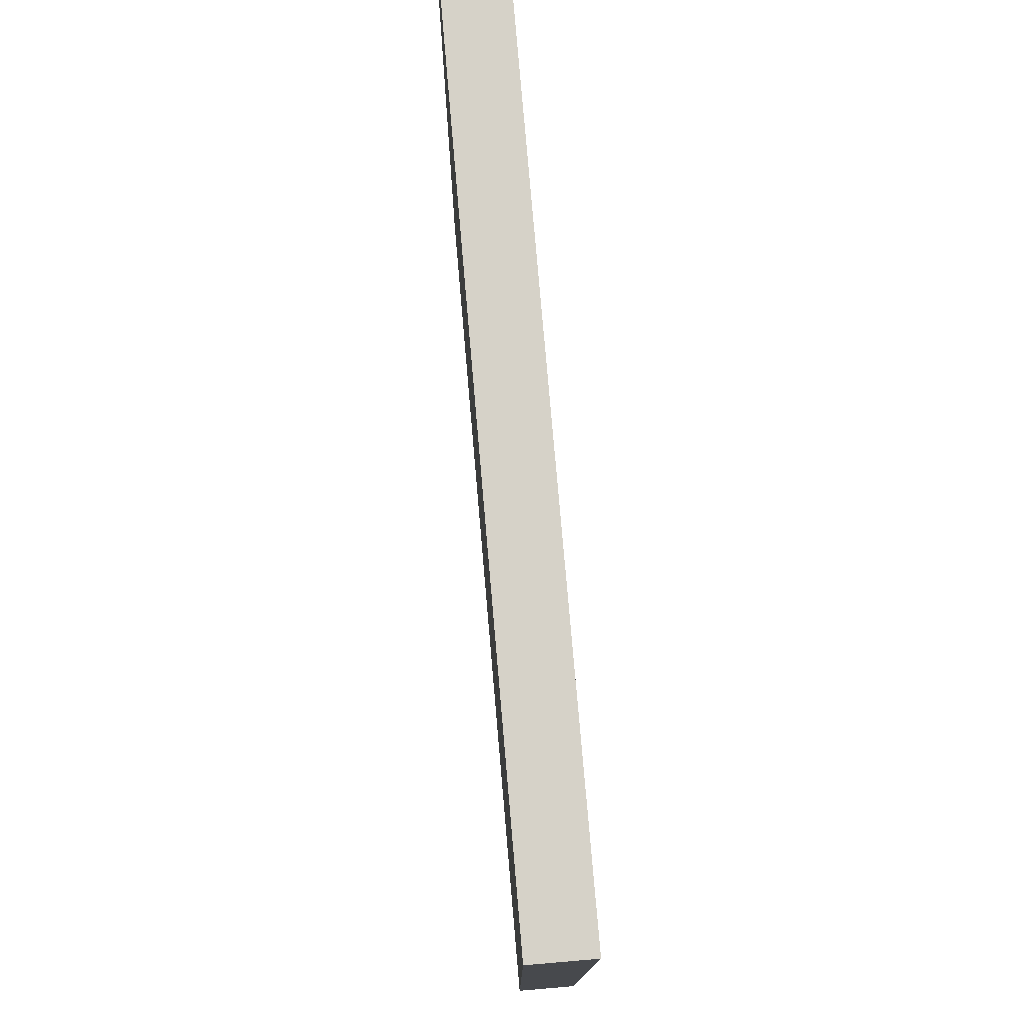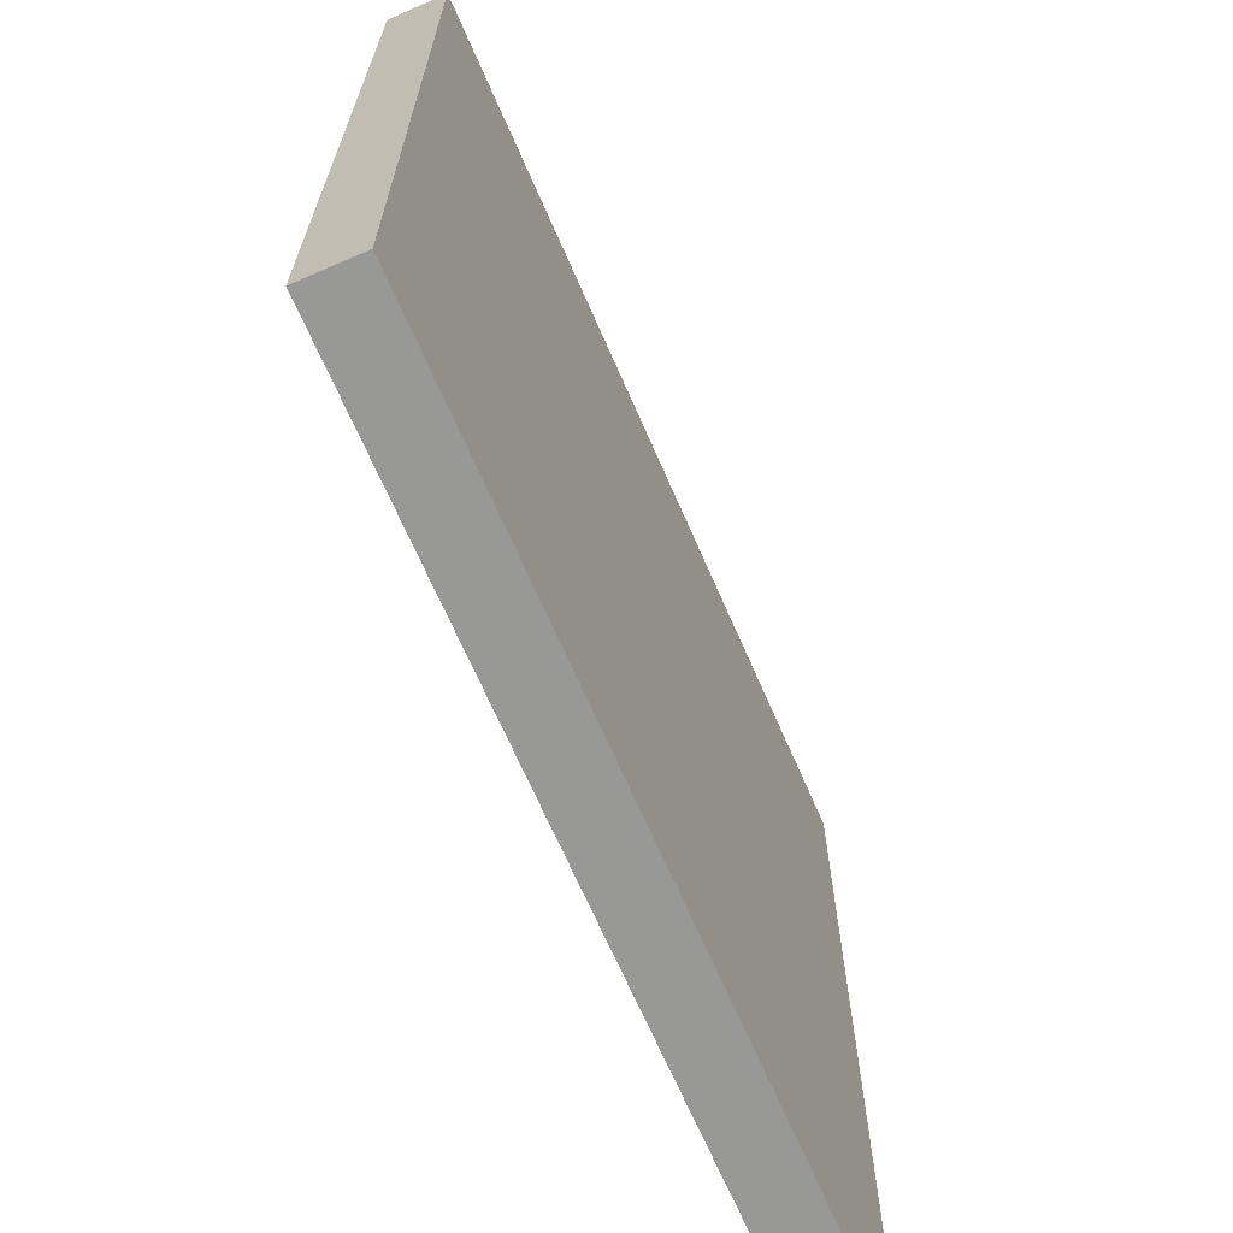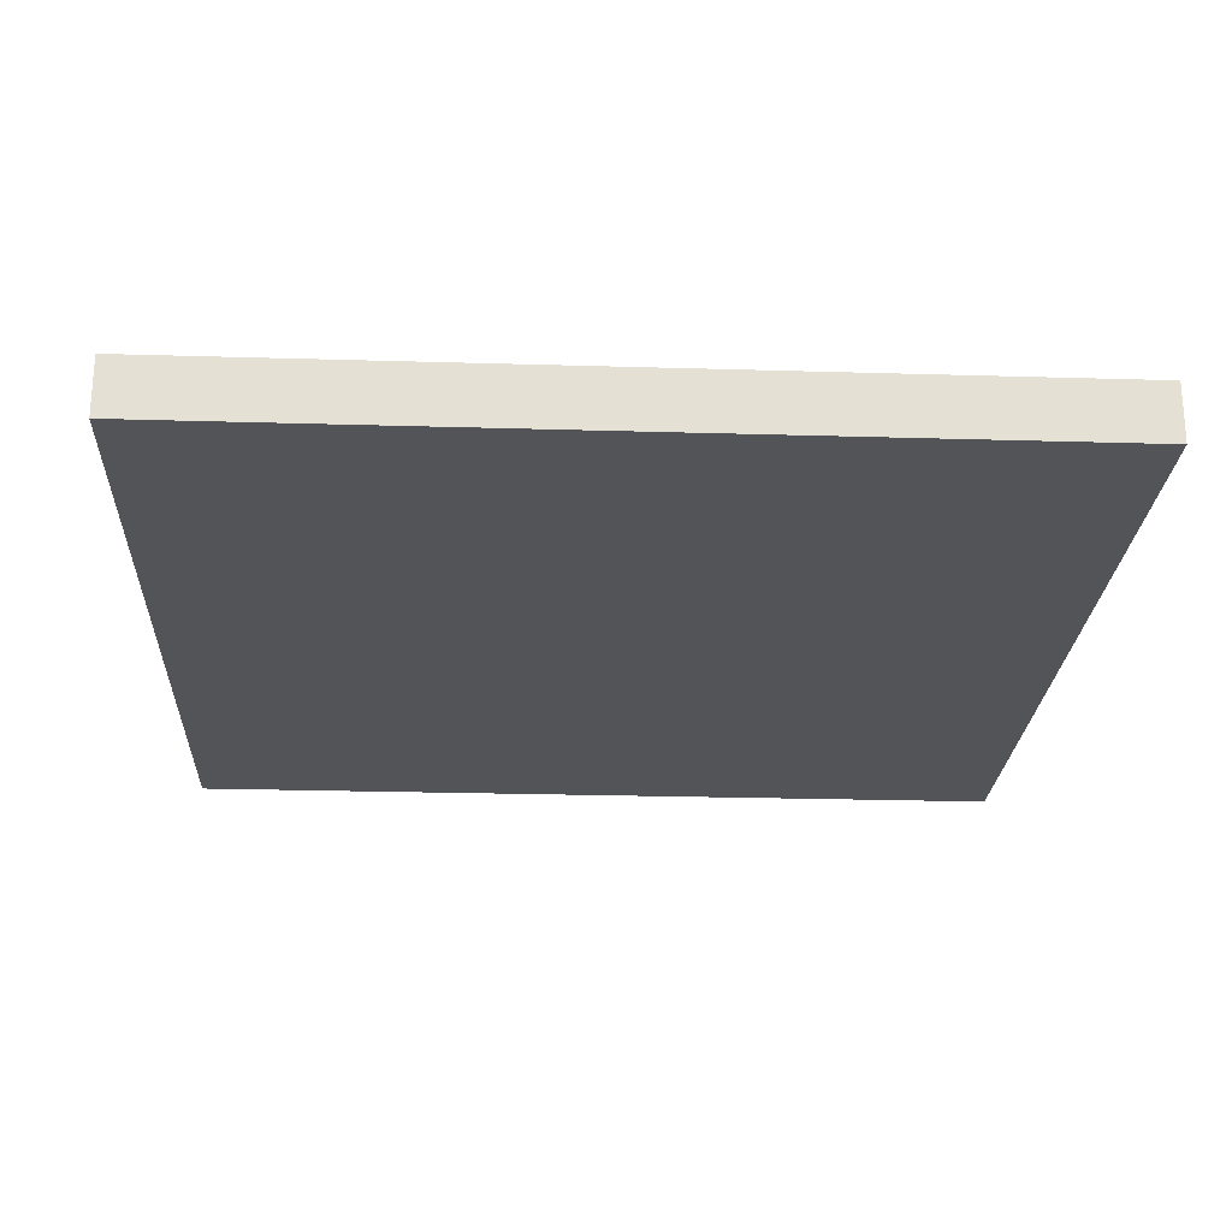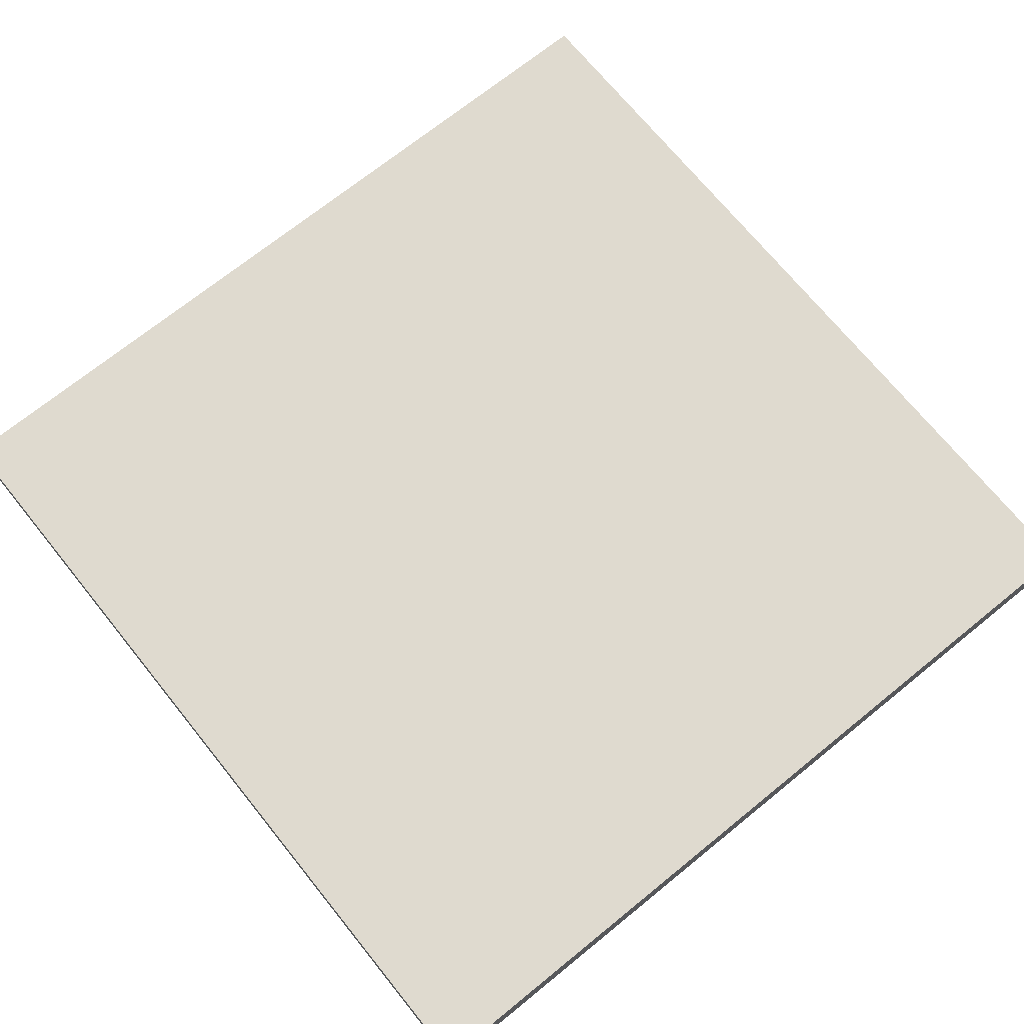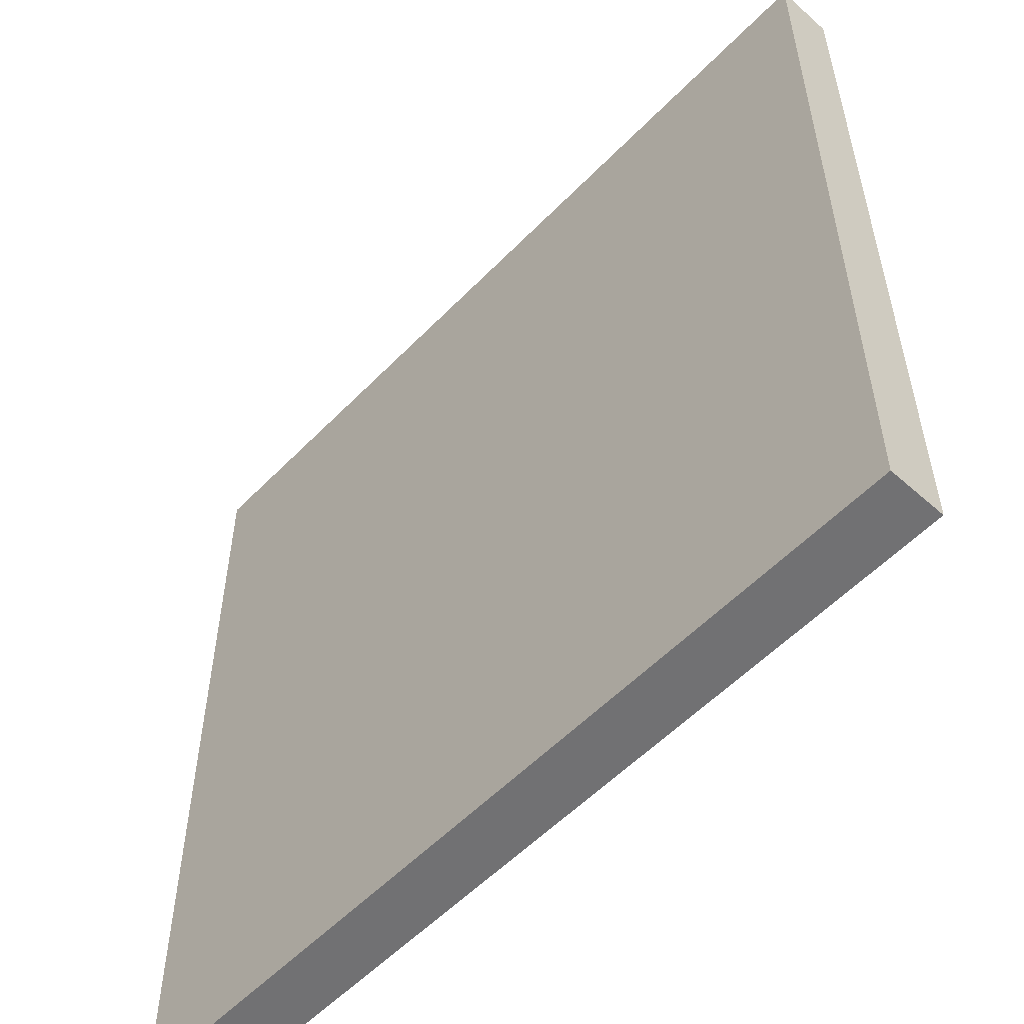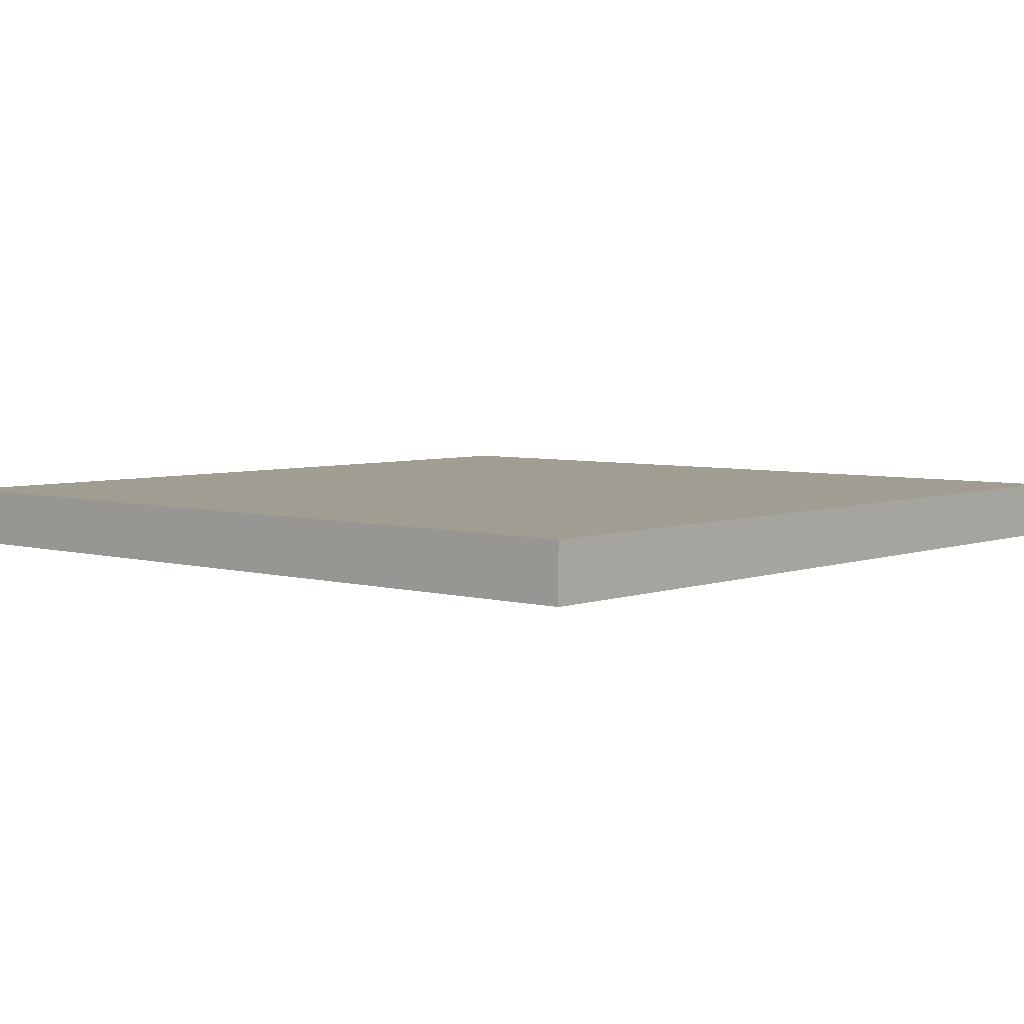
<metadata>
{"format":"obj","ext":"obj","renderer":"f3d","projection":"perspective","resolution":1024,"background":"white","views":[{"elev":78.0,"azim":-94.9,"up":"+Z"},{"elev":-68.4,"azim":113.5,"up":"+Z"},{"elev":-23.4,"azim":87.1,"up":"+Y"},{"elev":70.9,"azim":51.0,"up":"+Y"},{"elev":-55.3,"azim":47.0,"up":"+Z"},{"elev":4.9,"azim":-48.7,"up":"+Y"}]}
</metadata>
<code>
v -7.5 0 7.5
v -7.5 0 6.5
v -7.5 0 3.5
v -7.5 0 2.5
v -7.5 0 -6.5
v -7.5 0 -7.5
v -7.5 1 7.5
v -7.5 1 6.5
v -7.5 1 3.5
v -7.5 1 2.5
v -7.5 1 -6.5
v -7.5 1 -7.5
v 7.5 0 7.5
v 7.5 0 6.5
v 7.5 0 -6.5
v 7.5 0 -7.5
v 7.5 1 7.5
v 7.5 1 6.5
v 7.5 1 -6.5
v 7.5 1 -7.5
v -7.5 0 7.5
v -7.5 1 7.5
v -6.5 0 7.5
v -6.5 1 7.5
v 4.5 0 7.5
v 4.5 1 7.5
v 5.5 0 7.5
v 5.5 1 7.5
v 6.5 0 7.5
v 6.5 1 7.5
v 7.5 0 7.5
v 7.5 1 7.5
v -7.5 0 -7.5
v -7.5 1 -7.5
v -6.5 0 -7.5
v -6.5 1 -7.5
v -4.5 0 -7.5
v -4.5 1 -7.5
v -3.5 0 -7.5
v -3.5 1 -7.5
v 6.5 0 -7.5
v 6.5 1 -7.5
v 7.5 0 -7.5
v 7.5 1 -7.5
v -7.5 0 7.5
v -6.5 0 7.5
v 4.5 0 7.5
v 5.5 0 7.5
v 6.5 0 7.5
v 7.5 0 7.5
v -7.5 0 6.5
v -6.5 0 6.5
v -5.5 0 6.5
v 4.5 0 6.5
v 5.5 0 6.5
v 6.5 0 6.5
v 7.5 0 6.5
v -4.5 0 5.5
v 4.5 0 5.5
v -7.5 0 3.5
v -6.5 0 3.5
v -7.5 0 2.5
v -6.5 0 2.5
v 1.5 0 -2.5
v 2.5 0 -2.5
v 1.5 0 -3.5
v 2.5 0 -3.5
v -4.5 0 -5.5
v 4.5 0 -5.5
v -7.5 0 -6.5
v -6.5 0 -6.5
v -5.5 0 -6.5
v -4.5 0 -6.5
v -3.5 0 -6.5
v 5.5 0 -6.5
v 6.5 0 -6.5
v 7.5 0 -6.5
v -7.5 0 -7.5
v -6.5 0 -7.5
v -4.5 0 -7.5
v -3.5 0 -7.5
v 6.5 0 -7.5
v 7.5 0 -7.5
v -7.5 1 7.5
v -6.5 1 7.5
v 4.5 1 7.5
v 5.5 1 7.5
v 6.5 1 7.5
v 7.5 1 7.5
v -7.5 1 6.5
v -6.5 1 6.5
v -5.5 1 6.5
v 4.5 1 6.5
v 5.5 1 6.5
v 6.5 1 6.5
v 7.5 1 6.5
v -4.5 1 5.5
v 4.5 1 5.5
v -7.5 1 3.5
v -6.5 1 3.5
v -7.5 1 2.5
v -6.5 1 2.5
v 1.5 1 -2.5
v 2.5 1 -2.5
v 1.5 1 -3.5
v 2.5 1 -3.5
v -4.5 1 -5.5
v 4.5 1 -5.5
v -7.5 1 -6.5
v -6.5 1 -6.5
v -5.5 1 -6.5
v -4.5 1 -6.5
v -3.5 1 -6.5
v 5.5 1 -6.5
v 6.5 1 -6.5
v 7.5 1 -6.5
v -7.5 1 -7.5
v -6.5 1 -7.5
v -4.5 1 -7.5
v -3.5 1 -7.5
v 6.5 1 -7.5
v 7.5 1 -7.5
f 7 2 1
f 8 3 2
f 8 2 7
f 9 4 3
f 9 3 8
f 10 5 4
f 10 4 9
f 11 6 5
f 11 5 10
f 12 6 11
f 13 14 17
f 14 15 18
f 17 14 18
f 15 16 19
f 18 15 19
f 19 16 20
f 23 22 21
f 24 22 23
f 25 24 23
f 26 24 25
f 27 26 25
f 28 26 27
f 29 28 27
f 30 28 29
f 31 30 29
f 32 30 31
f 33 34 35
f 35 34 36
f 35 36 37
f 37 36 38
f 37 38 39
f 39 38 40
f 39 40 41
f 41 40 42
f 41 42 43
f 43 42 44
f 51 46 45
f 52 47 46
f 52 46 51
f 53 47 52
f 54 48 47
f 54 47 53
f 55 49 48
f 55 48 54
f 56 50 49
f 56 49 55
f 57 50 56
f 58 55 54
f 58 54 53
f 59 55 58
f 60 53 52
f 60 52 51
f 61 53 60
f 62 61 60
f 63 53 61
f 63 61 62
f 64 59 58
f 65 59 64
f 66 64 58
f 66 65 64
f 67 59 65
f 67 65 66
f 68 58 53
f 68 66 58
f 68 67 66
f 69 55 59
f 69 67 68
f 69 59 67
f 70 63 62
f 71 53 63
f 71 63 70
f 72 68 53
f 72 53 71
f 72 69 68
f 73 69 72
f 74 69 73
f 75 57 56
f 75 69 74
f 75 56 55
f 75 55 69
f 76 57 75
f 77 57 76
f 78 71 70
f 79 73 72
f 79 71 78
f 79 72 71
f 80 74 73
f 80 73 79
f 81 75 74
f 81 74 80
f 81 76 75
f 82 77 76
f 82 76 81
f 83 77 82
f 84 85 90
f 85 86 91
f 90 85 91
f 91 86 92
f 86 87 93
f 92 86 93
f 87 88 94
f 93 87 94
f 88 89 95
f 94 88 95
f 95 89 96
f 93 94 97
f 92 93 97
f 97 94 98
f 91 92 99
f 90 91 99
f 99 92 100
f 99 100 101
f 100 92 102
f 101 100 102
f 97 98 103
f 103 98 104
f 97 103 105
f 103 104 105
f 104 98 106
f 105 104 106
f 92 97 107
f 97 105 107
f 105 106 107
f 98 94 108
f 107 106 108
f 106 98 108
f 101 102 109
f 102 92 110
f 109 102 110
f 92 107 111
f 110 92 111
f 107 108 111
f 111 108 112
f 112 108 113
f 95 96 114
f 113 108 114
f 94 95 114
f 108 94 114
f 114 96 115
f 115 96 116
f 109 110 117
f 111 112 118
f 117 110 118
f 110 111 118
f 112 113 119
f 118 112 119
f 113 114 120
f 119 113 120
f 114 115 120
f 115 116 121
f 120 115 121
f 121 116 122

</code>
